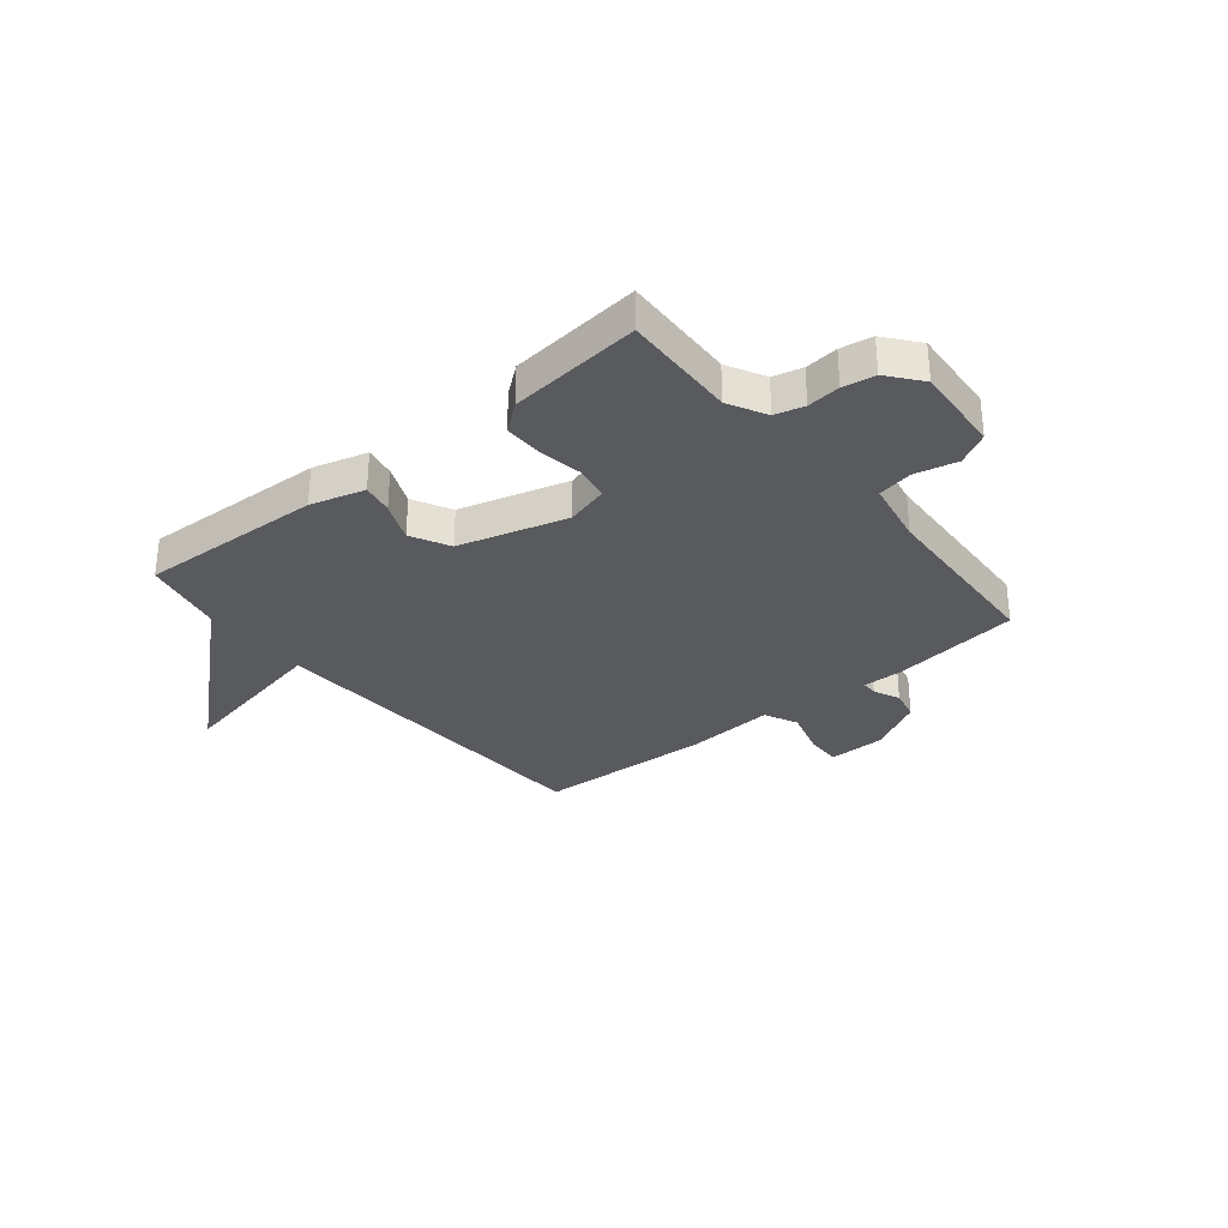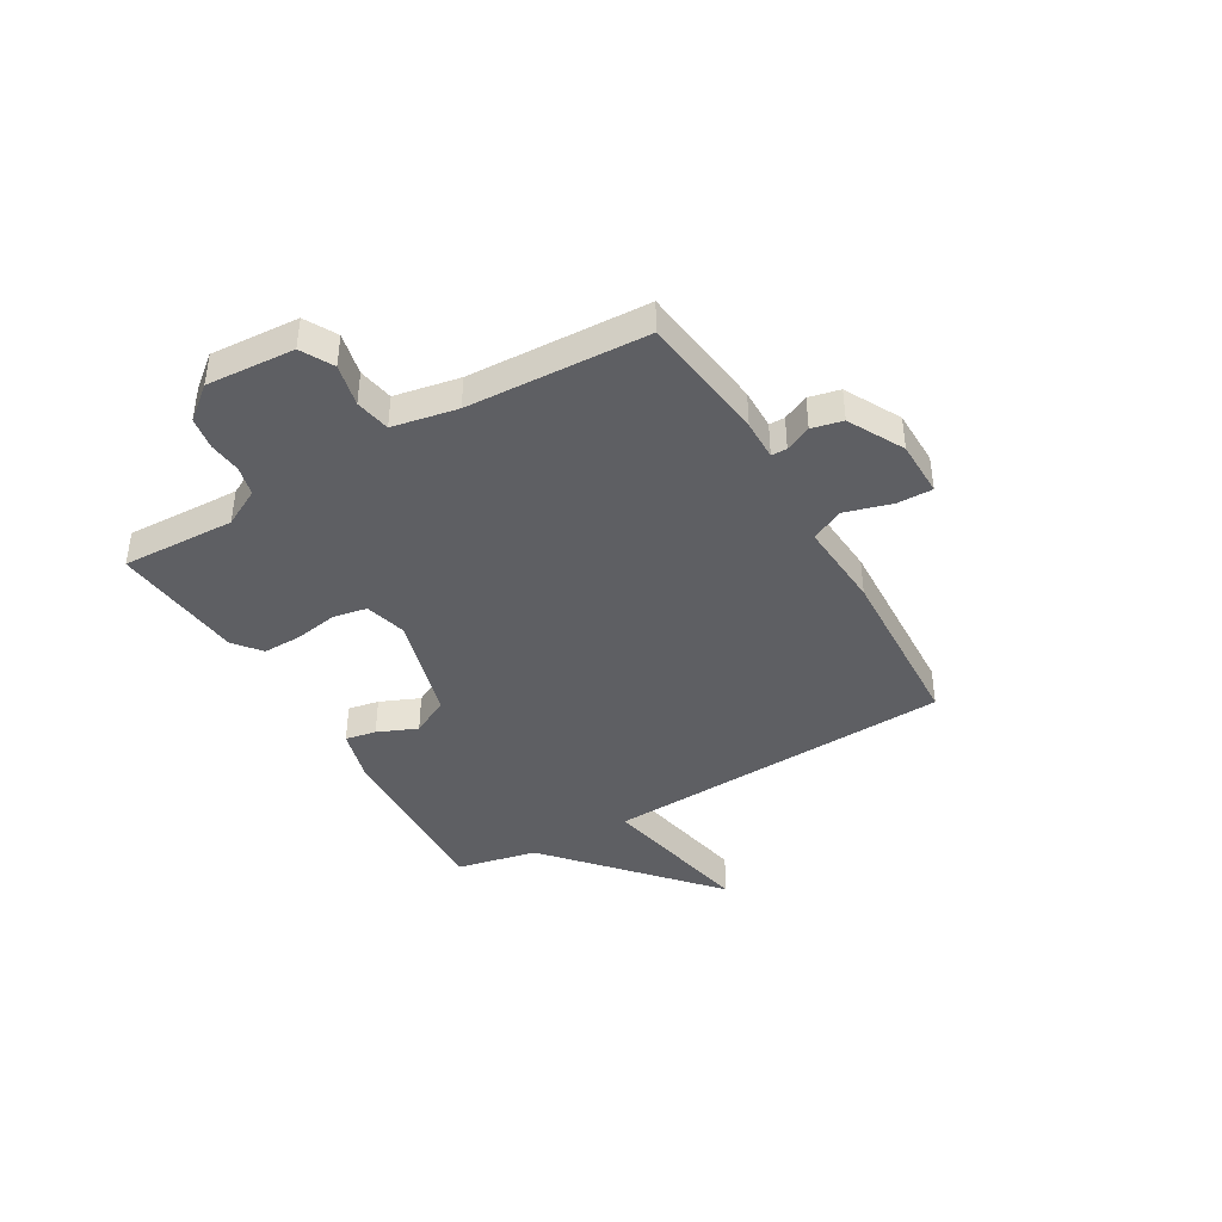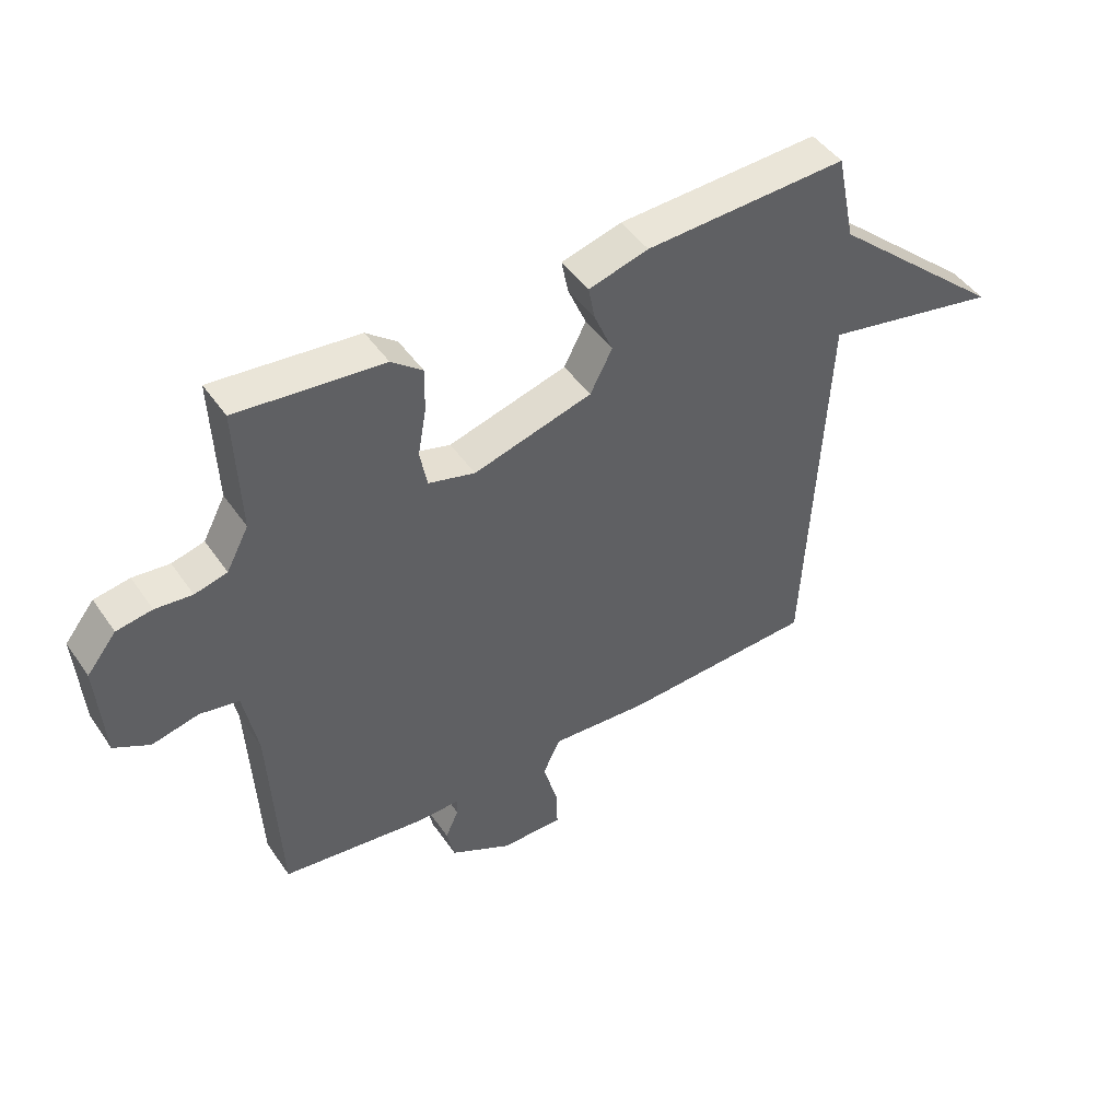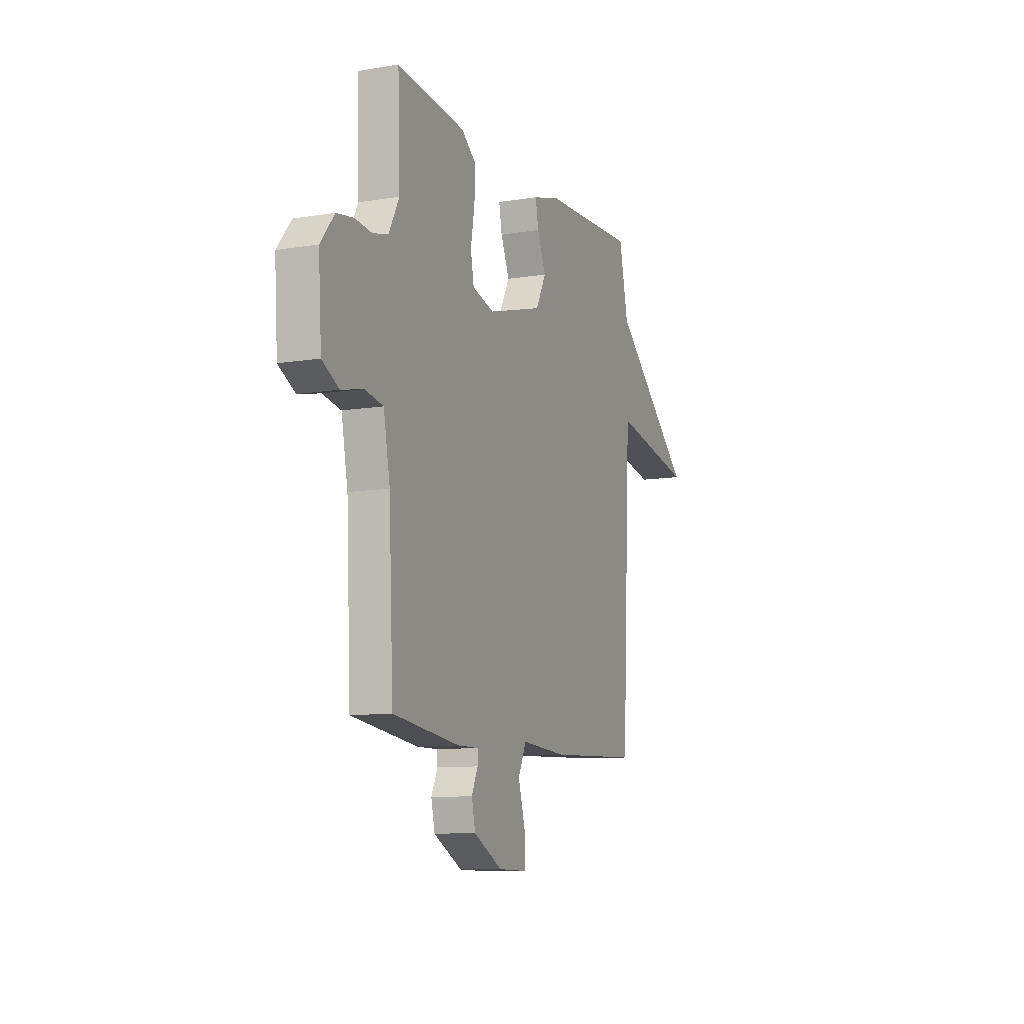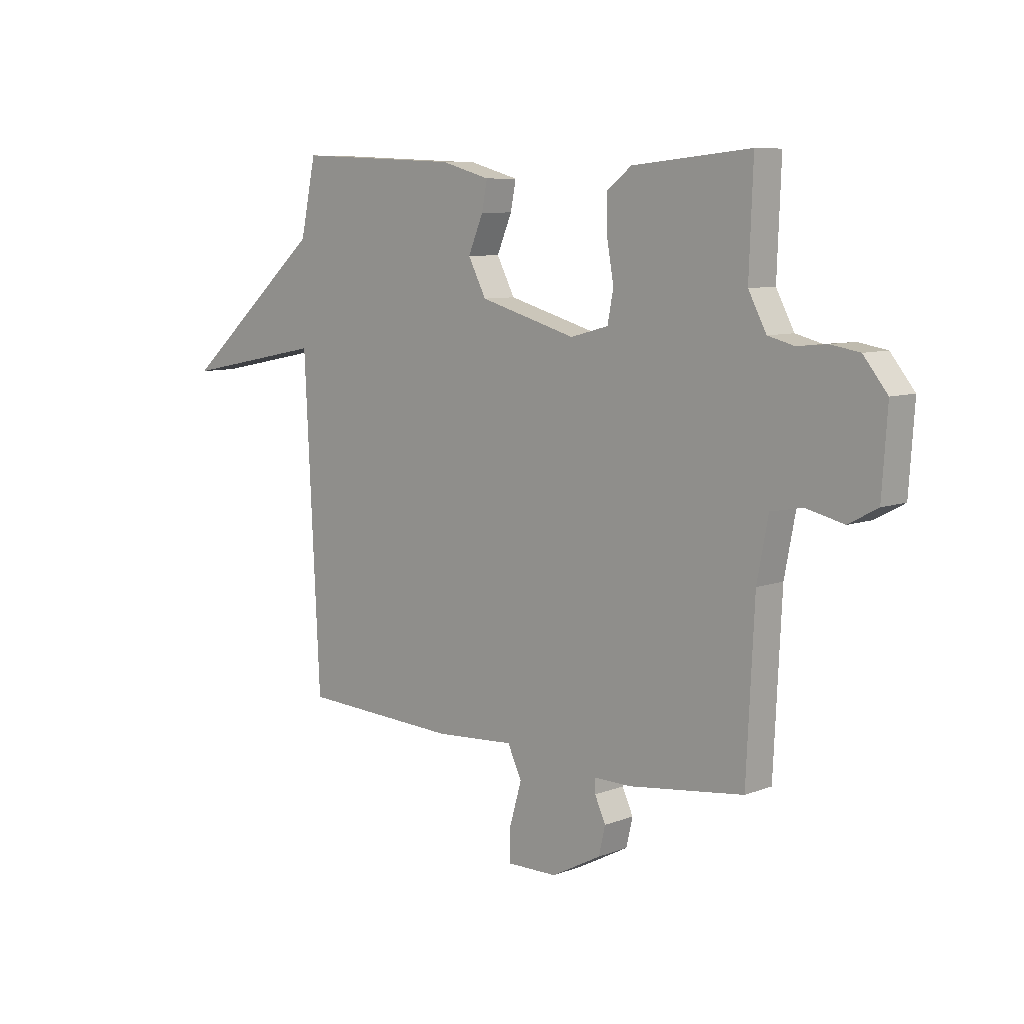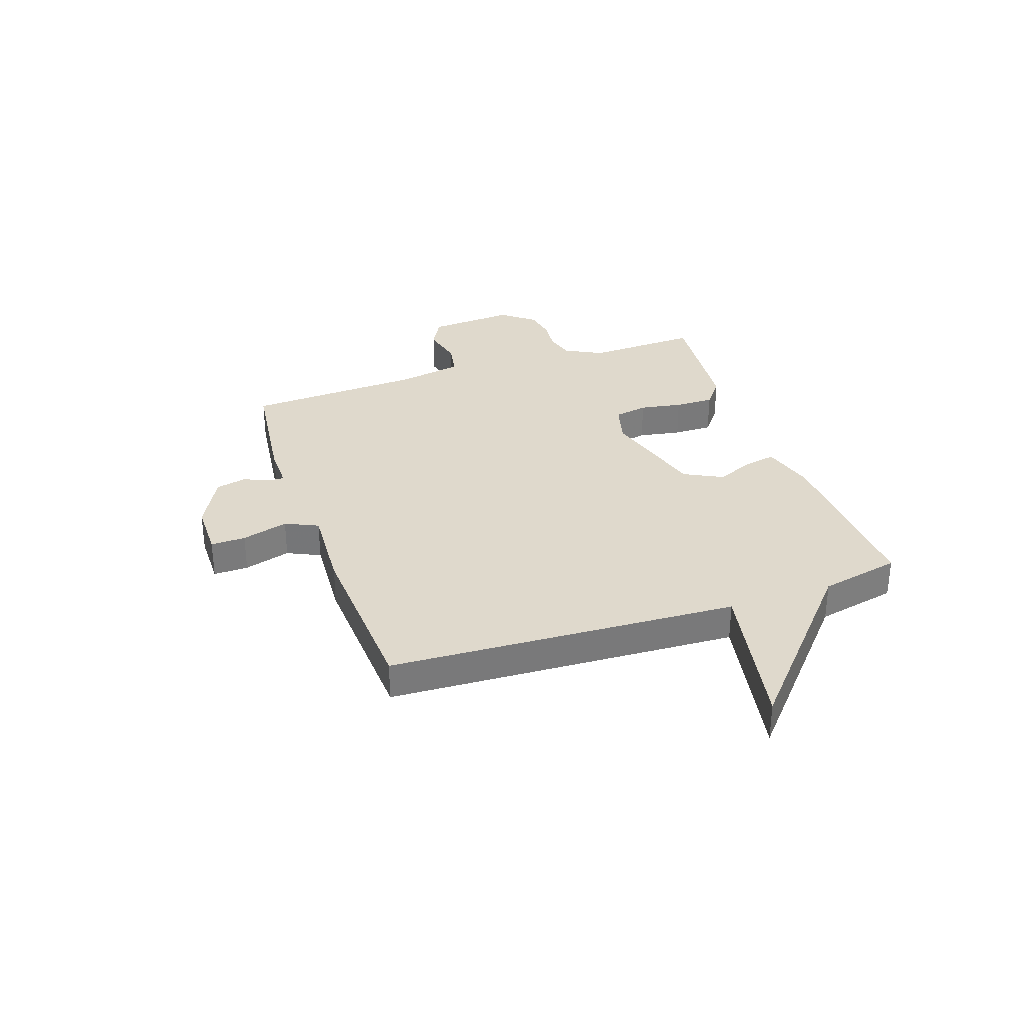
<metadata>
{"format":"obj","ext":"obj","renderer":"f3d","projection":"perspective","resolution":1024,"background":"white","views":[{"elev":-31.4,"azim":39.3,"up":"+Y"},{"elev":-41.4,"azim":120.3,"up":"+Y"},{"elev":46.5,"azim":147.3,"up":"+Z"},{"elev":-10.2,"azim":112.7,"up":"+Z"},{"elev":8.1,"azim":43.7,"up":"+Z"},{"elev":32.3,"azim":-109.1,"up":"+Y"}]}
</metadata>
<code>
v 0.5 0.07 0.5
v 0.492 0.07 0.29
v 0.529 0.07 0.22
v 0.583 0.07 0.206
v 0.644 0.07 0.212
v 0.703 0.07 0.202
v 0.752 0.07 0.141
v 0.741 0.07 -0.022
v 0.682 0.07 -0.054
v 0.604 0.07 -0.036
v 0.539 0.07 -0.048
v 0.516 0.07 -0.168
v 0.5 0.07 -0.5
v 0.263 0.07 -0.53
v 0.188 0.07 -0.529
v 0.188 0.07 -0.558
v 0.21 0.07 -0.606
v 0.197 0.07 -0.663
v 0.095 0.07 -0.717
v -0.009 0.07 -0.718
v -0.008 0.07 -0.653
v 0.017 0.07 -0.566
v -0.012 0.07 -0.505
v -0.175 0.07 -0.516
v -0.5 0.07 -0.5
v -0.532 0.07 0.15
v -0.826 0.07 0.092
v -0.532 0.07 0.35
v -0.5 0.07 0.5
v -0.162 0.07 0.485
v -0.062 0.07 0.457
v -0.073 0.07 0.4
v -0.104 0.07 0.327
v -0.067 0.07 0.256
v 0.131 0.07 0.2
v 0.209 0.07 0.221
v 0.221 0.07 0.284
v 0.207 0.07 0.363
v 0.206 0.07 0.436
v 0.257 0.07 0.476
v 0.5 0 0.5
v 0.492 0 0.29
v 0.529 0 0.22
v 0.583 0 0.206
v 0.644 0 0.212
v 0.703 0 0.202
v 0.752 0 0.141
v 0.741 0 -0.022
v 0.682 0 -0.054
v 0.604 0 -0.036
v 0.539 0 -0.048
v 0.516 0 -0.168
v 0.5 0 -0.5
v 0.263 0 -0.53
v 0.188 0 -0.529
v 0.188 0 -0.558
v 0.21 0 -0.606
v 0.197 0 -0.663
v 0.095 0 -0.717
v -0.009 0 -0.718
v -0.008 0 -0.653
v 0.017 0 -0.566
v -0.012 0 -0.505
v -0.175 0 -0.516
v -0.5 0 -0.5
v -0.532 0 0.15
v -0.826 0 0.092
v -0.532 0 0.35
v -0.5 0 0.5
v -0.162 0 0.485
v -0.062 0 0.457
v -0.073 0 0.4
v -0.104 0 0.327
v -0.067 0 0.256
v 0.131 0 0.2
v 0.209 0 0.221
v 0.221 0 0.284
v 0.207 0 0.363
v 0.206 0 0.436
v 0.257 0 0.476
f 40 1 2
f 39 40 2
f 38 39 2
f 37 38 2
f 36 37 2 3
f 35 36 3 4
f 31 32 33
f 30 31 33
f 29 30 33
f 28 29 33
f 28 33 34
f 27 28 34
f 26 27 34
f 26 34 35
f 25 26 35
f 24 25 35
f 23 24 35
f 20 21 22
f 19 20 22
f 18 19 22
f 17 18 22
f 16 17 22
f 22 23 35
f 16 22 35
f 15 16 35
f 14 15 35
f 13 14 35
f 12 13 35
f 8 9 10
f 7 8 10
f 6 7 10
f 5 6 10
f 4 5 10
f 4 10 11
f 4 11 12 35
f 42 41 80
f 42 80 79
f 42 79 78
f 42 78 77
f 43 42 77 76
f 44 43 76 75
f 73 72 71
f 73 71 70
f 73 70 69
f 73 69 68
f 74 73 68
f 74 68 67
f 74 67 66
f 75 74 66
f 75 66 65
f 75 65 64
f 75 64 63
f 62 61 60
f 62 60 59
f 62 59 58
f 62 58 57
f 62 57 56
f 75 63 62
f 75 62 56
f 75 56 55
f 75 55 54
f 75 54 53
f 75 53 52
f 50 49 48
f 50 48 47
f 50 47 46
f 50 46 45
f 50 45 44
f 51 50 44
f 75 52 51 44
f 1 41 42 2
f 2 42 43 3
f 3 43 44 4
f 4 44 45 5
f 5 45 46 6
f 6 46 47 7
f 7 47 48 8
f 8 48 49 9
f 9 49 50 10
f 10 50 51 11
f 11 51 52 12
f 12 52 53 13
f 13 53 54 14
f 14 54 55 15
f 15 55 56 16
f 16 56 57 17
f 17 57 58 18
f 18 58 59 19
f 19 59 60 20
f 20 60 61 21
f 21 61 62 22
f 22 62 63 23
f 23 63 64 24
f 24 64 65 25
f 25 65 66 26
f 26 66 67 27
f 27 67 68 28
f 28 68 69 29
f 29 69 70 30
f 30 70 71 31
f 31 71 72 32
f 32 72 73 33
f 33 73 74 34
f 34 74 75 35
f 35 75 76 36
f 36 76 77 37
f 37 77 78 38
f 38 78 79 39
f 39 79 80 40
f 40 80 41 1

</code>
